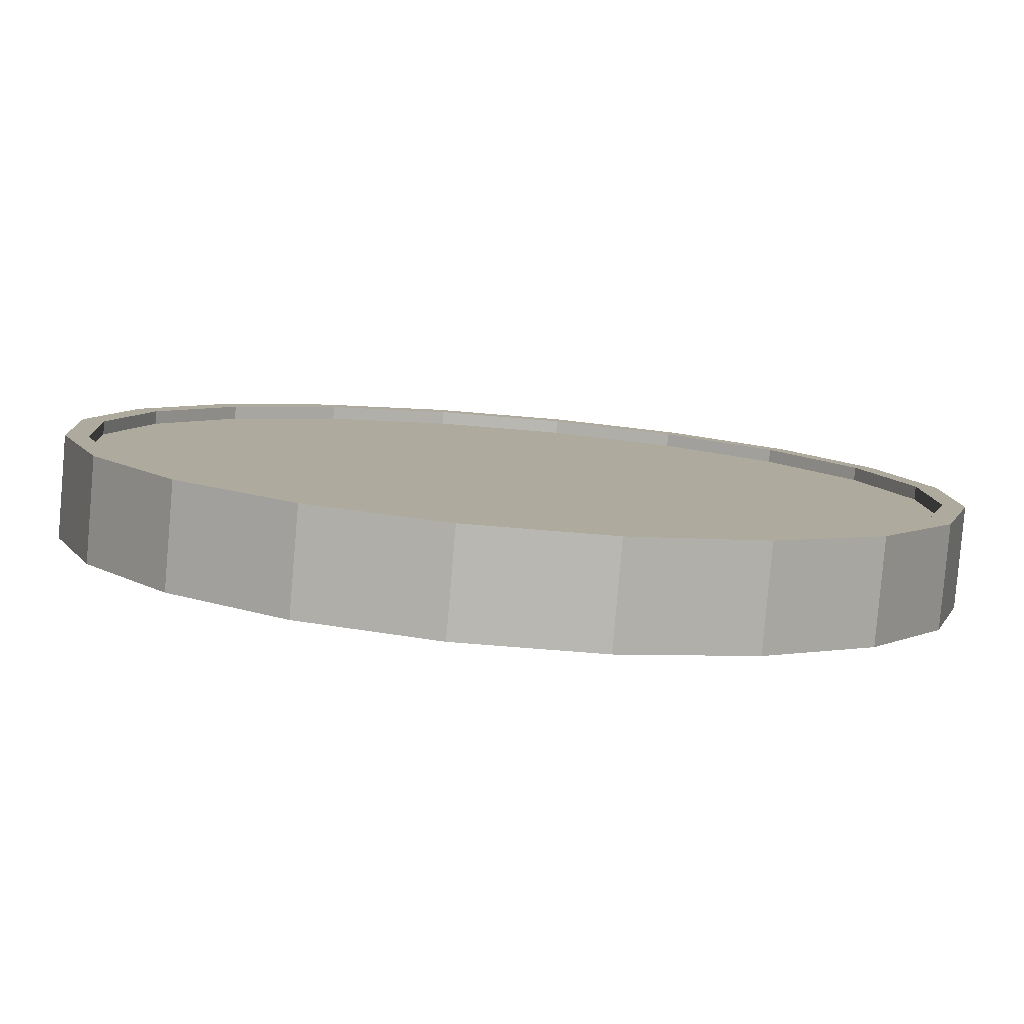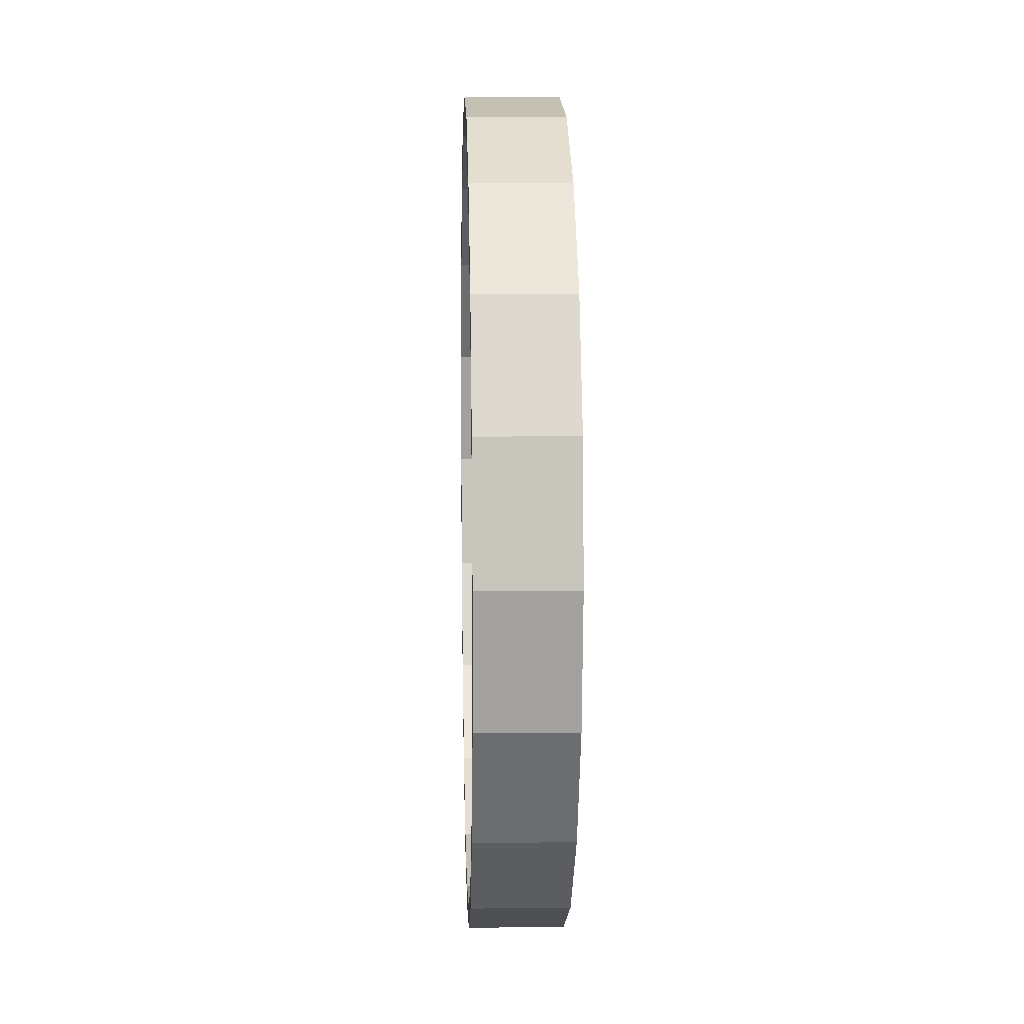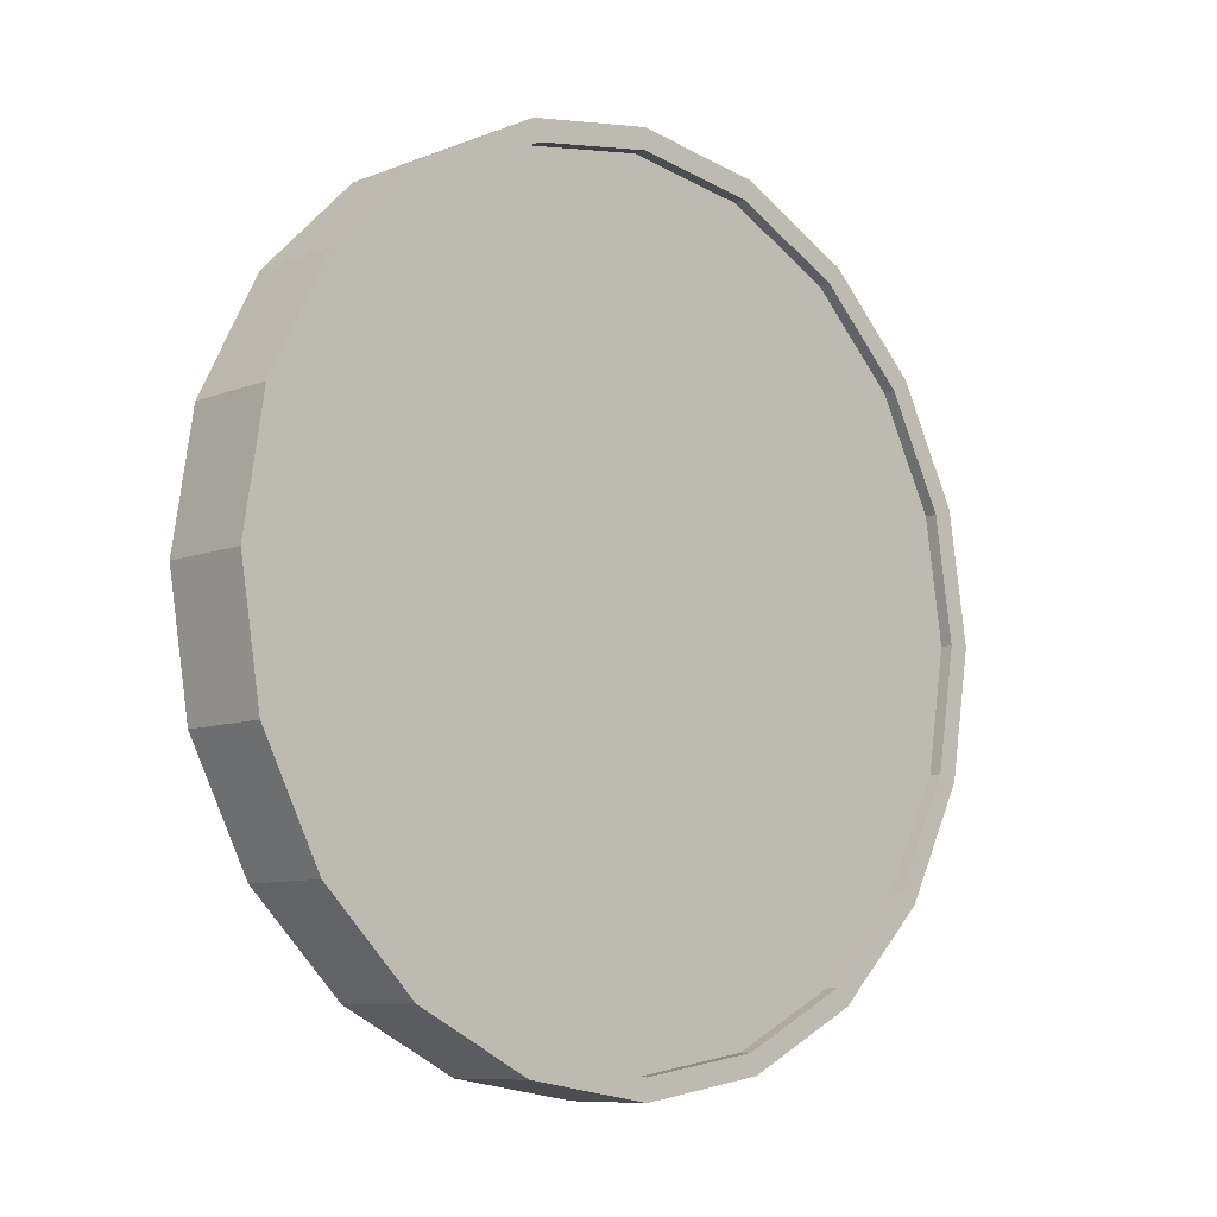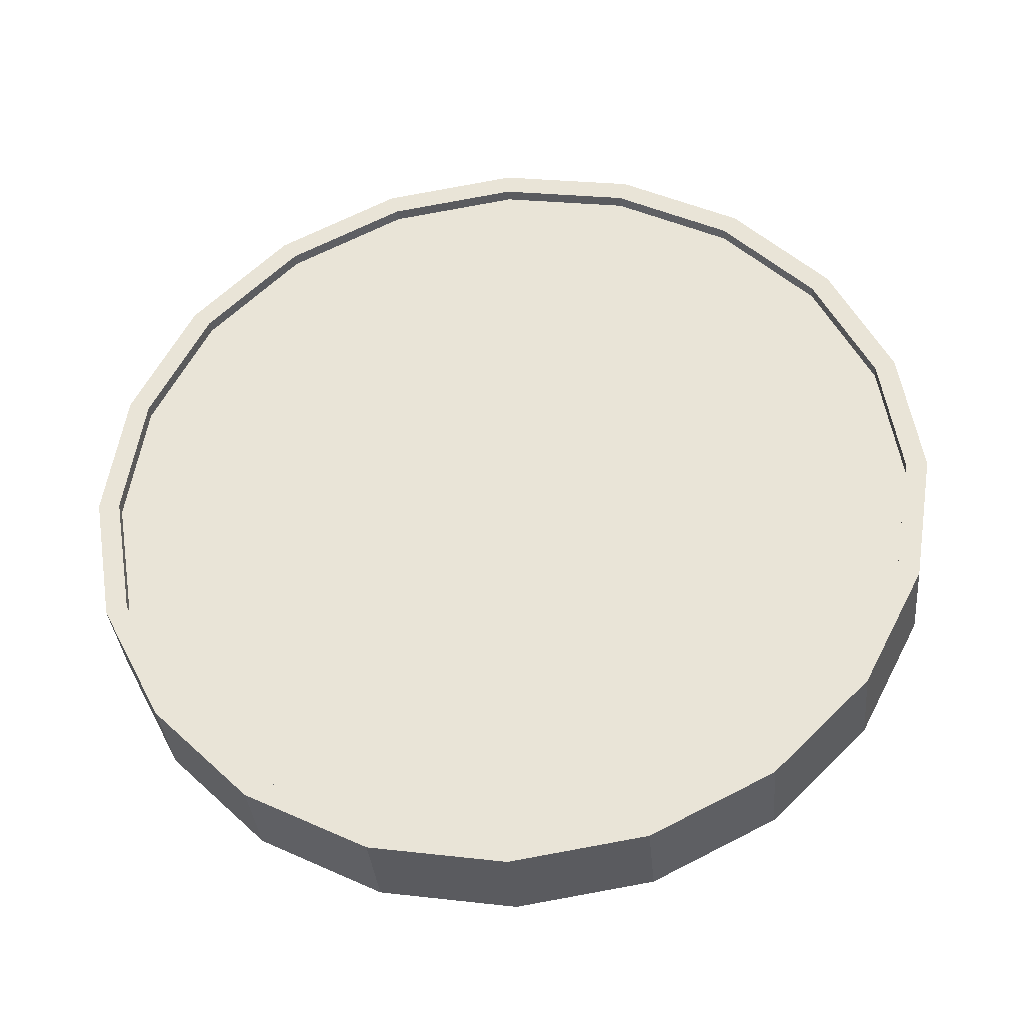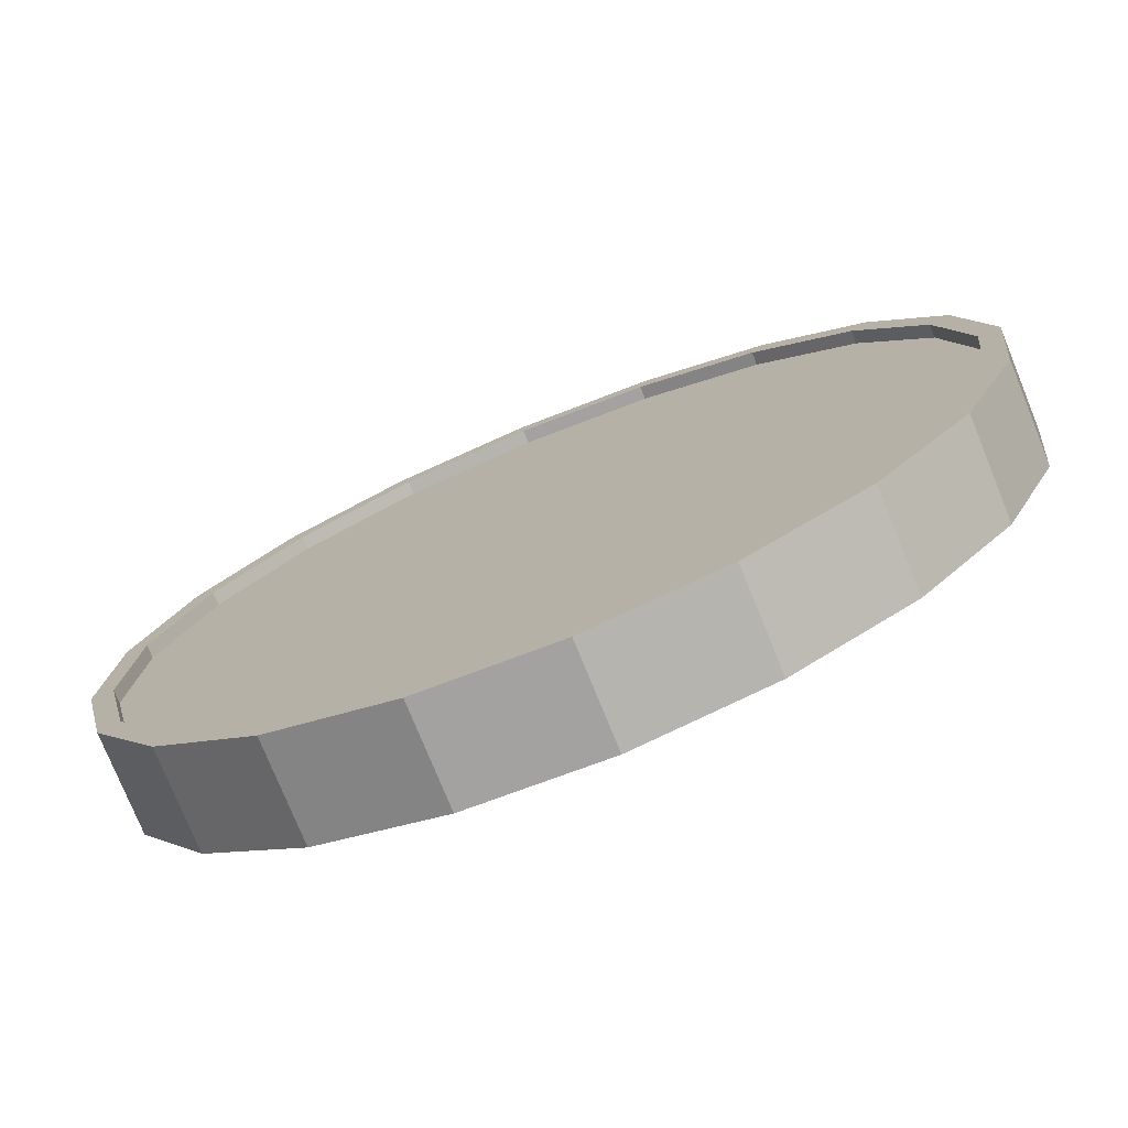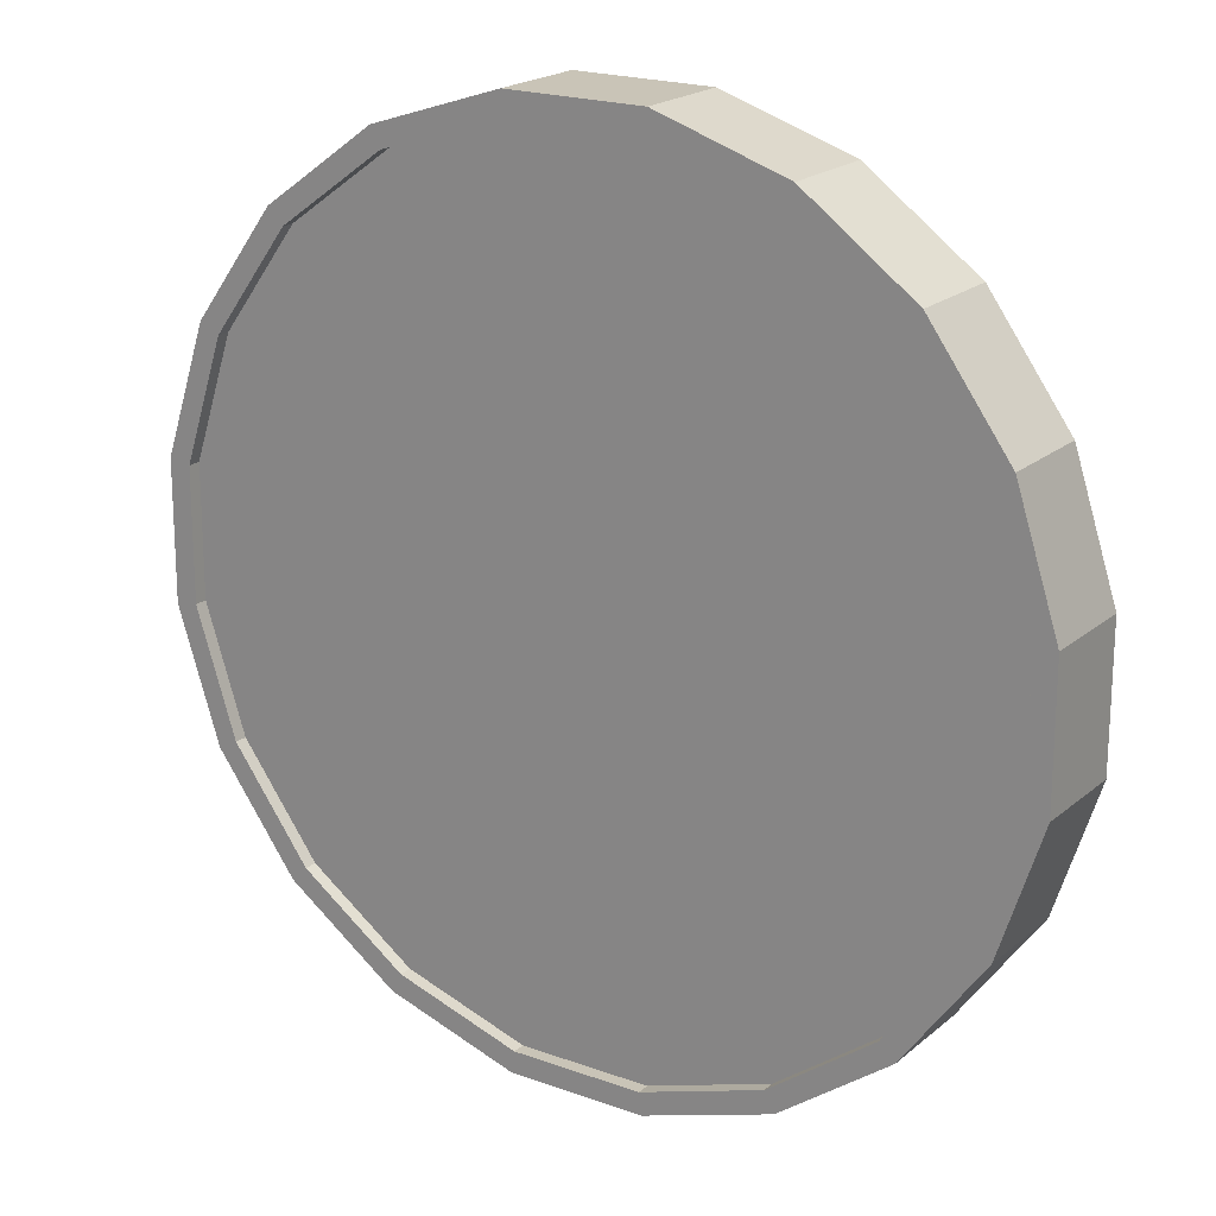
<metadata>
{"format":"obj","ext":"obj","renderer":"f3d","projection":"perspective","resolution":1024,"background":"white","views":[{"elev":44.9,"azim":-81.8,"up":"+Z"},{"elev":9.2,"azim":-54.9,"up":"+Y"},{"elev":-8.5,"azim":-5.8,"up":"+Y"},{"elev":-34.8,"azim":42.1,"up":"+Y"},{"elev":-16.2,"azim":128.6,"up":"+Z"},{"elev":-54.2,"azim":-22.2,"up":"+Z"}]}
</metadata>
<code>
o Cylinder
v 0.7311 1 -0.6916
v 0.8666 1 -0.5115
v 0.692 0.691 -0.6621
v 0.8275 0.691 -0.4821
v 0.5785 0.4122 -0.5767
v 0.7141 0.4122 -0.3966
v 0.4018 0.191 -0.4436
v 0.5373 0.191 -0.2636
v 0.1791 0.04894 -0.2759
v 0.3146 0.04894 -0.09588
v -0.06778 -0 -0.09001
v 0.06778 -0 0.09001
v -0.3146 0.04894 0.09588
v -0.1791 0.04894 0.2759
v -0.5373 0.191 0.2636
v -0.4018 0.191 0.4436
v -0.7141 0.4122 0.3966
v -0.5785 0.4122 0.5767
v -0.8275 0.691 0.4821
v -0.692 0.691 0.6621
v -0.8666 1 0.5115
v -0.7311 1 0.6916
v -0.8275 1.309 0.4821
v -0.692 1.309 0.6621
v -0.7141 1.588 0.3966
v -0.5785 1.588 0.5767
v -0.5373 1.809 0.2636
v -0.4018 1.809 0.4436
v -0.3146 1.951 0.09587
v -0.1791 1.951 0.2759
v -0.06778 2 -0.09001
v 0.06778 2 0.09001
v 0.1791 1.951 -0.2759
v 0.3146 1.951 -0.09588
v 0.4018 1.809 -0.4436
v 0.5373 1.809 -0.2636
v 0.5785 1.588 -0.5767
v 0.7141 1.588 -0.3966
v 0.692 1.309 -0.6621
v 0.8275 1.309 -0.4821
v 0.7895 0.7064 -0.4535
v 0.8267 1 -0.4815
v 0.6817 0.4416 -0.3723
v 0.5139 0.2314 -0.2459
v 0.3023 0.0965 -0.08658
v 0.06778 0.05 0.09001
v -0.1667 0.0965 0.2666
v -0.3783 0.2314 0.4259
v -0.5462 0.4416 0.5523
v -0.654 0.7064 0.6335
v -0.6911 1 0.6615
v -0.654 1.294 0.6335
v -0.5462 1.558 0.5523
v -0.3783 1.769 0.4259
v -0.1667 1.904 0.2666
v 0.06778 1.95 0.09001
v 0.3023 1.904 -0.08658
v 0.5139 1.769 -0.2459
v 0.6817 1.558 -0.3723
v 0.7895 1.294 -0.4535
v 0.7715 0.7064 -0.4775
v 0.8086 1 -0.5054
v 0.6637 0.4416 -0.3963
v 0.4958 0.2314 -0.2699
v 0.2842 0.0965 -0.1105
v 0.04974 0.05 0.06605
v -0.1848 0.0965 0.2426
v -0.3963 0.2314 0.4019
v -0.5642 0.4416 0.5284
v -0.672 0.7064 0.6095
v -0.7092 1 0.6375
v -0.672 1.294 0.6095
v -0.5642 1.558 0.5284
v -0.3963 1.769 0.4019
v -0.1848 1.904 0.2426
v 0.04974 1.95 0.06605
v 0.2842 1.904 -0.1105
v 0.4958 1.769 -0.2699
v 0.6637 1.558 -0.3963
v 0.7715 1.294 -0.4775
v 0.6911 1 -0.6615
v 0.654 0.7064 -0.6335
v 0.5462 0.4416 -0.5523
v 0.3783 0.2314 -0.4259
v 0.1667 0.0965 -0.2666
v -0.06778 0.05 -0.09001
v -0.3023 0.0965 0.08658
v -0.5139 0.2314 0.2459
v -0.6817 0.4416 0.3723
v -0.7895 0.7064 0.4535
v -0.8267 1 0.4815
v -0.7895 1.294 0.4535
v -0.6817 1.558 0.3723
v -0.5139 1.769 0.2459
v -0.3023 1.904 0.08658
v -0.06778 1.95 -0.09001
v 0.1667 1.904 -0.2666
v 0.3783 1.769 -0.4259
v 0.5462 1.558 -0.5523
v 0.654 1.294 -0.6335
v 0.7092 1 -0.6375
v 0.672 0.7064 -0.6095
v 0.5642 0.4416 -0.5284
v 0.3963 0.2314 -0.4019
v 0.1848 0.0965 -0.2426
v -0.04974 0.05 -0.06605
v -0.2842 0.0965 0.1105
v -0.4958 0.2314 0.2699
v -0.6637 0.4416 0.3963
v -0.7715 0.7064 0.4775
v -0.8086 1 0.5054
v -0.7715 1.294 0.4774
v -0.6637 1.558 0.3963
v -0.4958 1.769 0.2699
v -0.2842 1.904 0.1105
v -0.04974 1.95 -0.06605
v 0.1848 1.904 -0.2426
v 0.3963 1.769 -0.4019
v 0.5642 1.558 -0.5284
v 0.672 1.294 -0.6095
g Cylinder_Cylinder_Material.001
f 1 2 4 3
f 3 4 6 5
f 5 6 8 7
f 7 8 10 9
f 9 10 12 11
f 11 12 14 13
f 13 14 16 15
f 15 16 18 17
f 17 18 20 19
f 19 20 22 21
f 21 22 24 23
f 23 24 26 25
f 25 26 28 27
f 27 28 30 29
f 29 30 32 31
f 31 32 34 33
f 33 34 36 35
f 35 36 38 37
f 14 12 46 47
f 37 38 40 39
f 39 40 2 1
f 21 23 92 91
f 50 49 69 70
f 24 22 51 52
f 34 32 56 57
f 10 8 44 45
f 20 18 49 50
f 30 28 54 55
f 40 38 59 60
f 6 4 41 43
f 16 14 47 48
f 26 24 52 53
f 36 34 57 58
f 12 10 45 46
f 22 20 50 51
f 32 30 55 56
f 2 40 60 42
f 8 6 43 44
f 18 16 48 49
f 4 2 42 41
f 28 26 53 54
f 38 36 58 59
f 61 62 80 79 78 77 76 75 74 73 72 71 70 69 68 67 66 65 64 63
f 43 41 61 63
f 58 57 77 78
f 51 50 70 71
f 44 43 63 64
f 59 58 78 79
f 52 51 71 72
f 45 44 64 65
f 60 59 79 80
f 53 52 72 73
f 46 45 65 66
f 42 60 80 62
f 54 53 73 74
f 47 46 66 67
f 55 54 74 75
f 48 47 67 68
f 56 55 75 76
f 49 48 68 69
f 41 42 62 61
f 57 56 76 77
f 83 84 104 103
f 31 33 97 96
f 7 9 85 84
f 17 19 90 89
f 27 29 95 94
f 37 39 100 99
f 3 5 83 82
f 13 15 88 87
f 23 25 93 92
f 33 35 98 97
f 9 11 86 85
f 19 21 91 90
f 29 31 96 95
f 39 1 81 100
f 5 7 84 83
f 15 17 89 88
f 1 3 82 81
f 25 27 94 93
f 35 37 99 98
f 11 13 87 86
f 101 102 103 104 105 106 107 108 109 110 111 112 113 114 115 116 117 118 119 120
f 98 99 119 118
f 91 92 112 111
f 84 85 105 104
f 99 100 120 119
f 92 93 113 112
f 85 86 106 105
f 100 81 101 120
f 93 94 114 113
f 86 87 107 106
f 94 95 115 114
f 87 88 108 107
f 95 96 116 115
f 88 89 109 108
f 81 82 102 101
f 96 97 117 116
f 89 90 110 109
f 82 83 103 102
f 97 98 118 117
f 90 91 111 110

</code>
